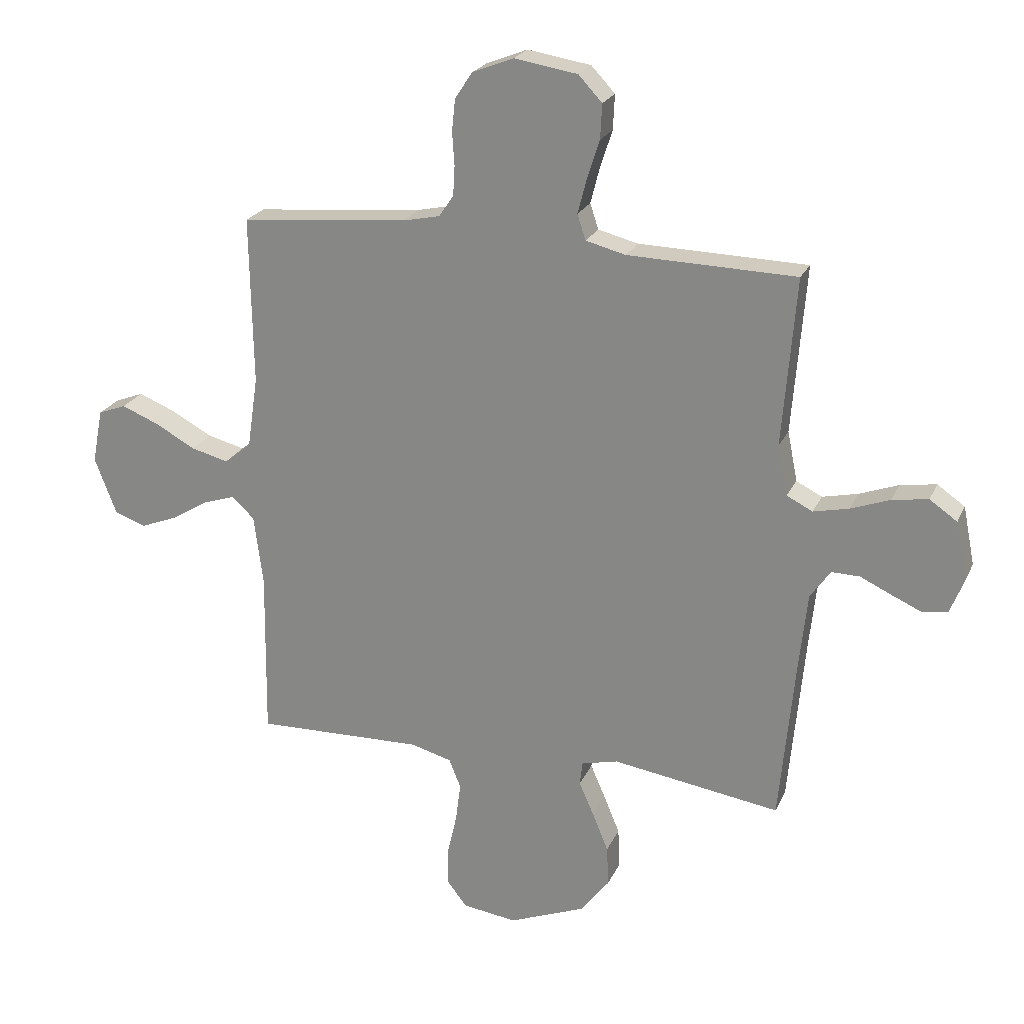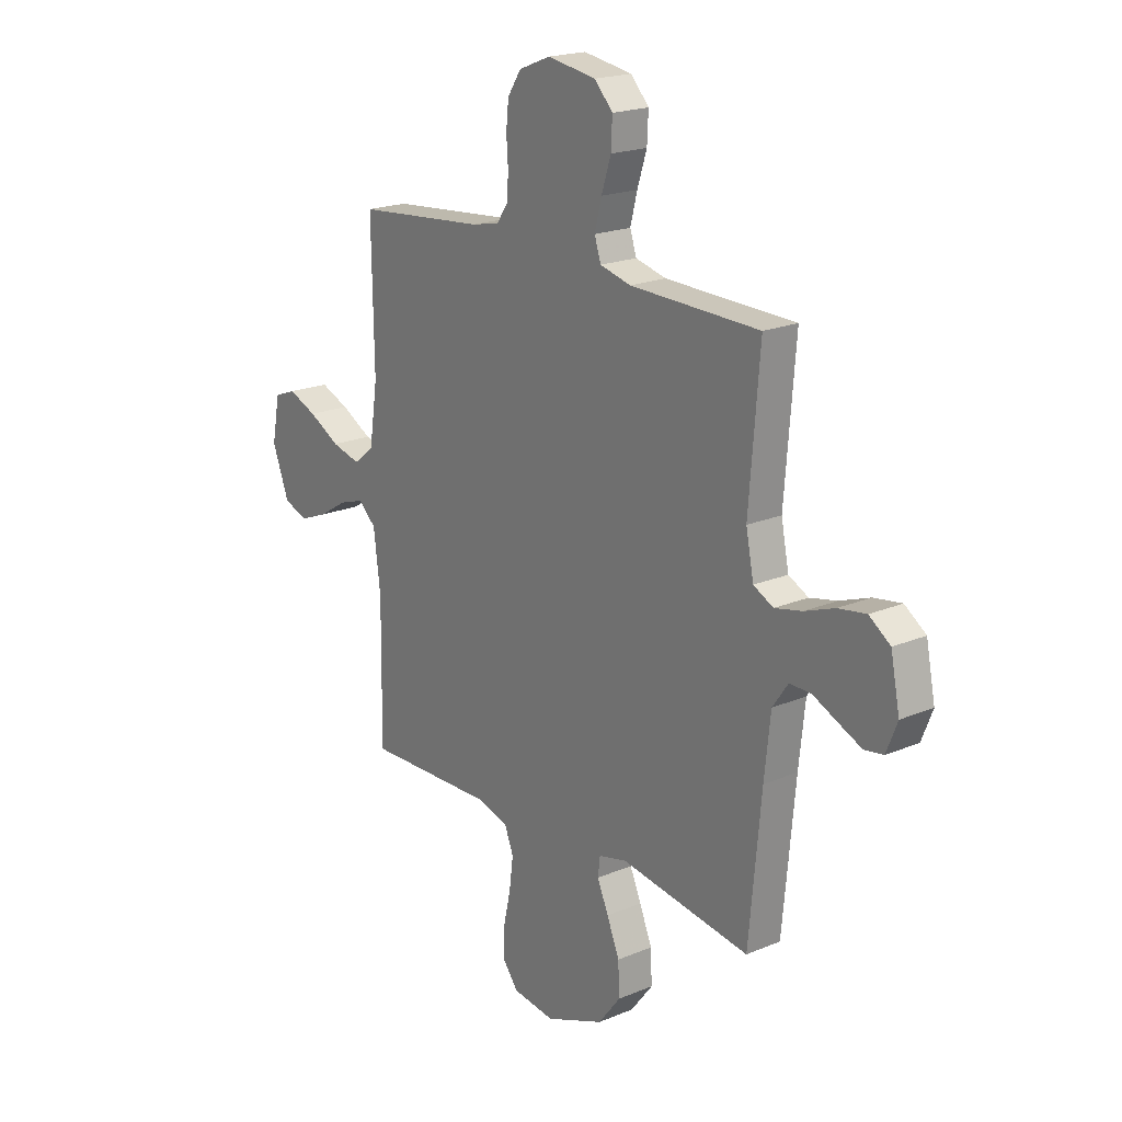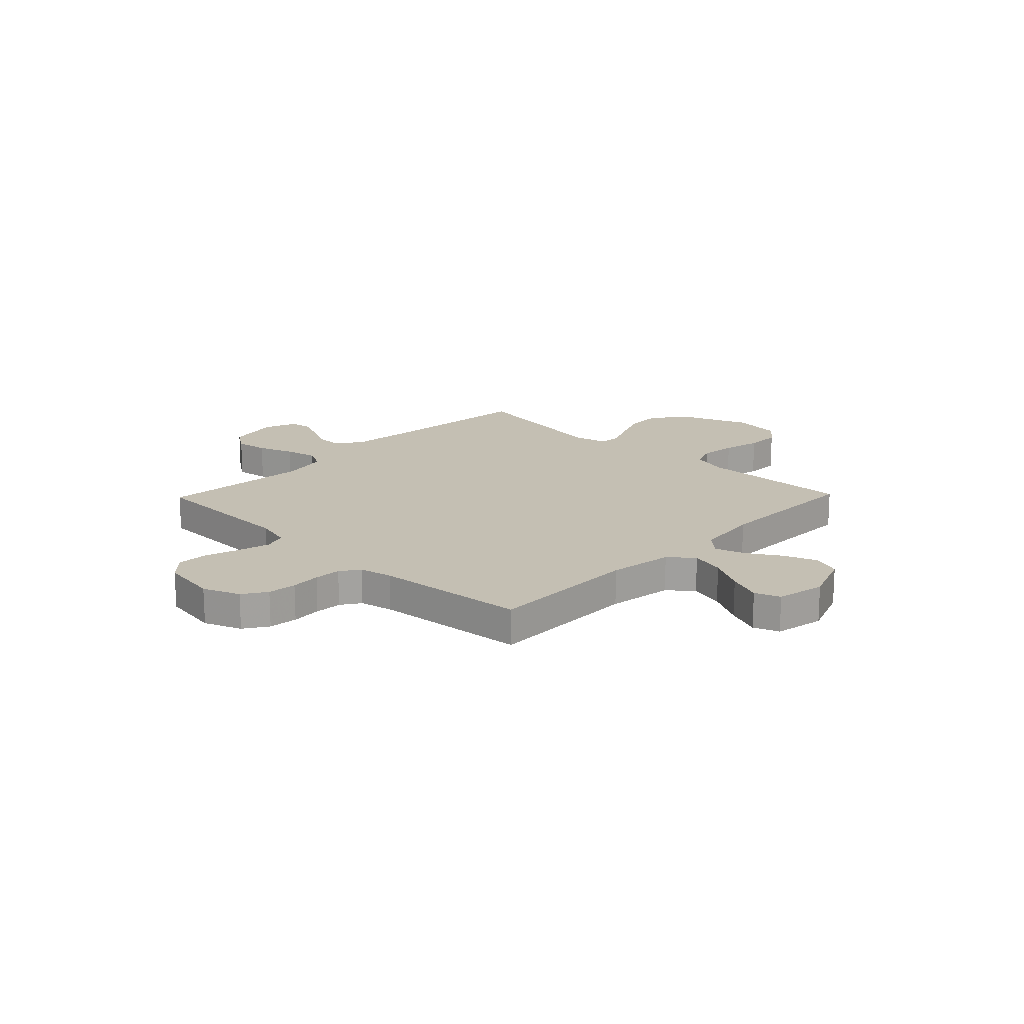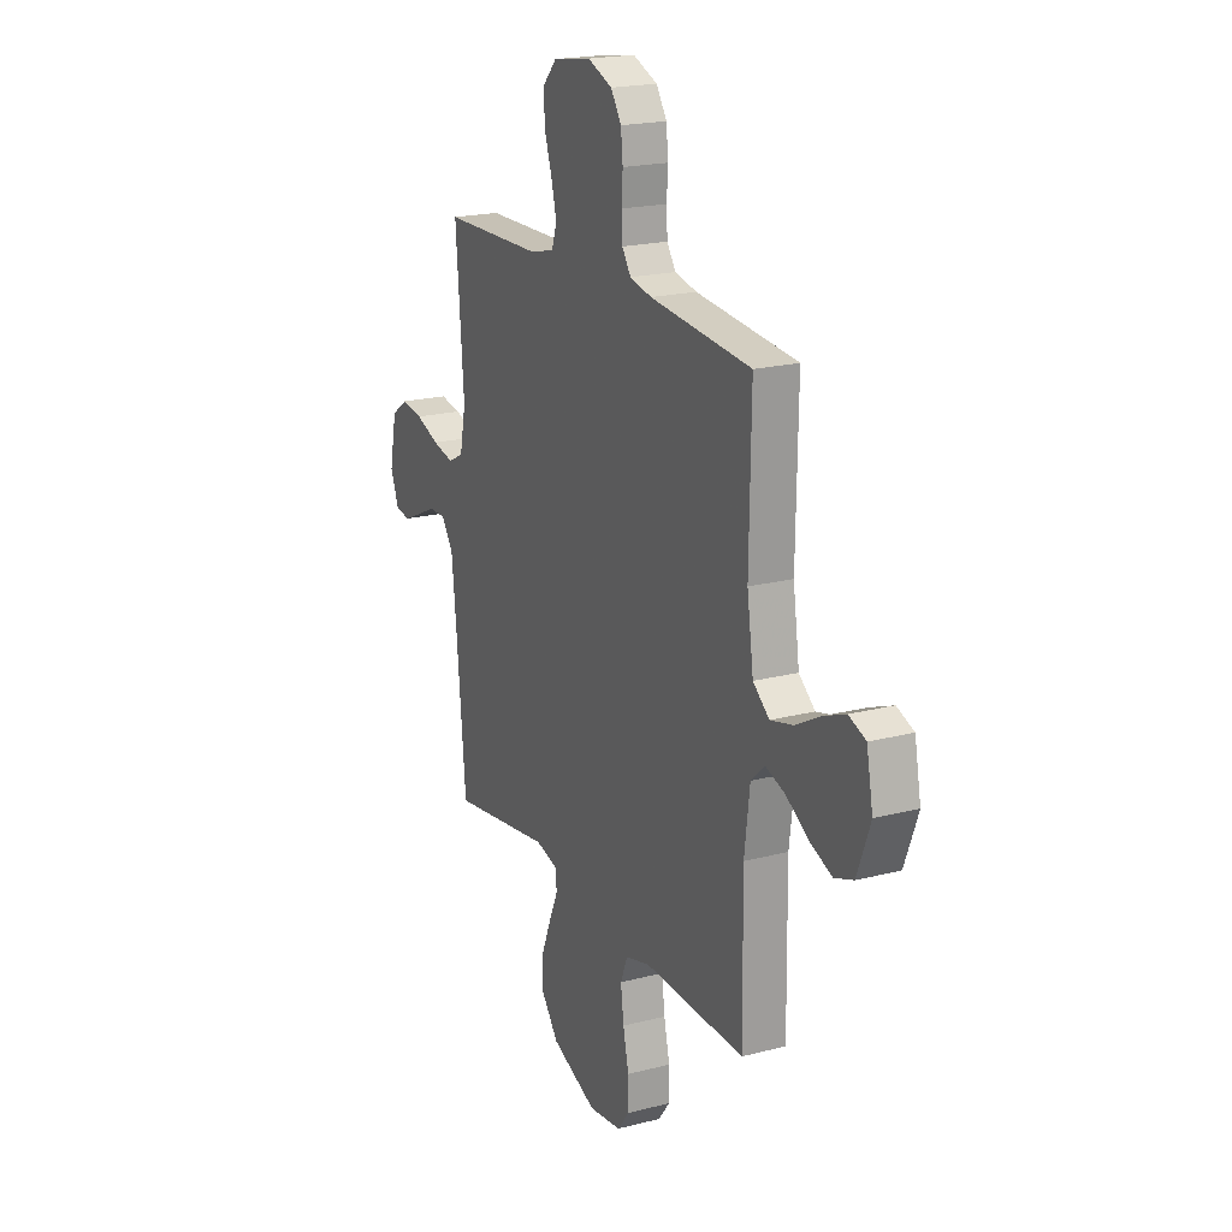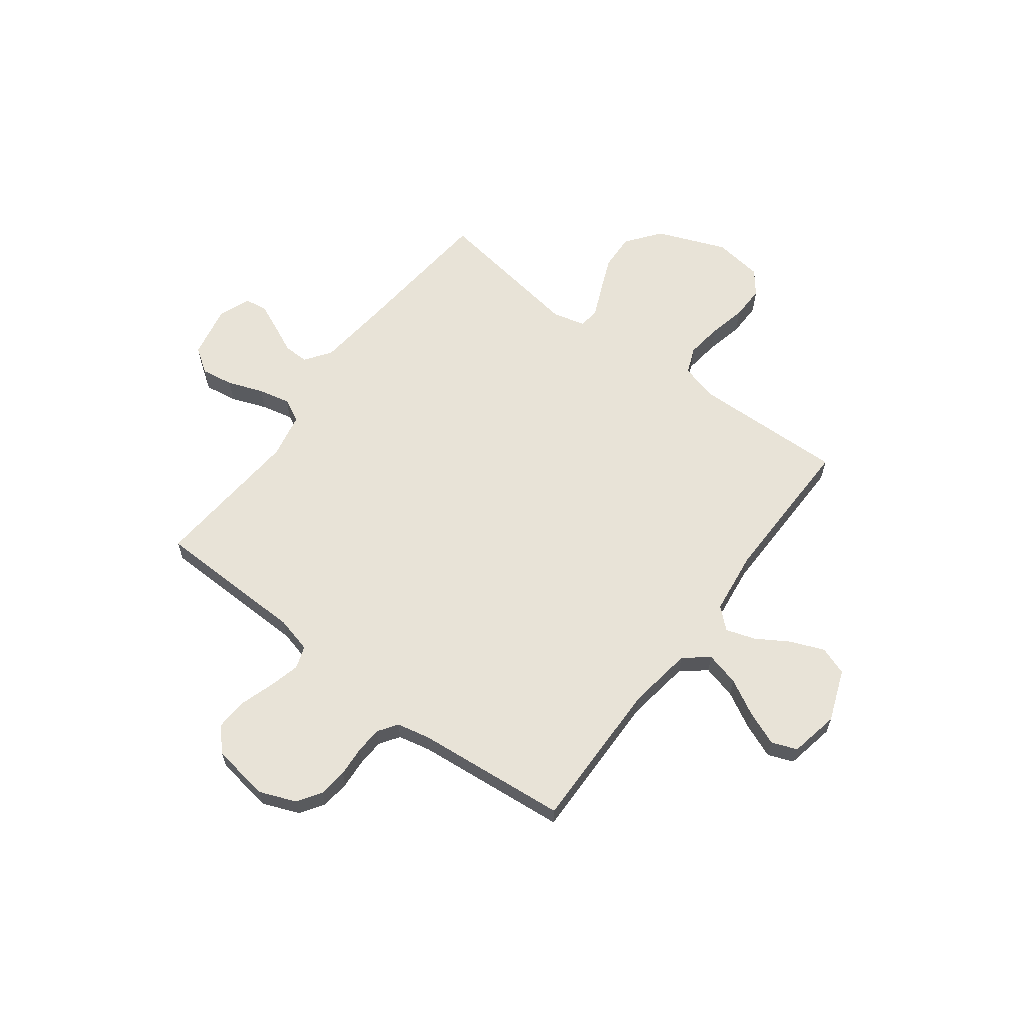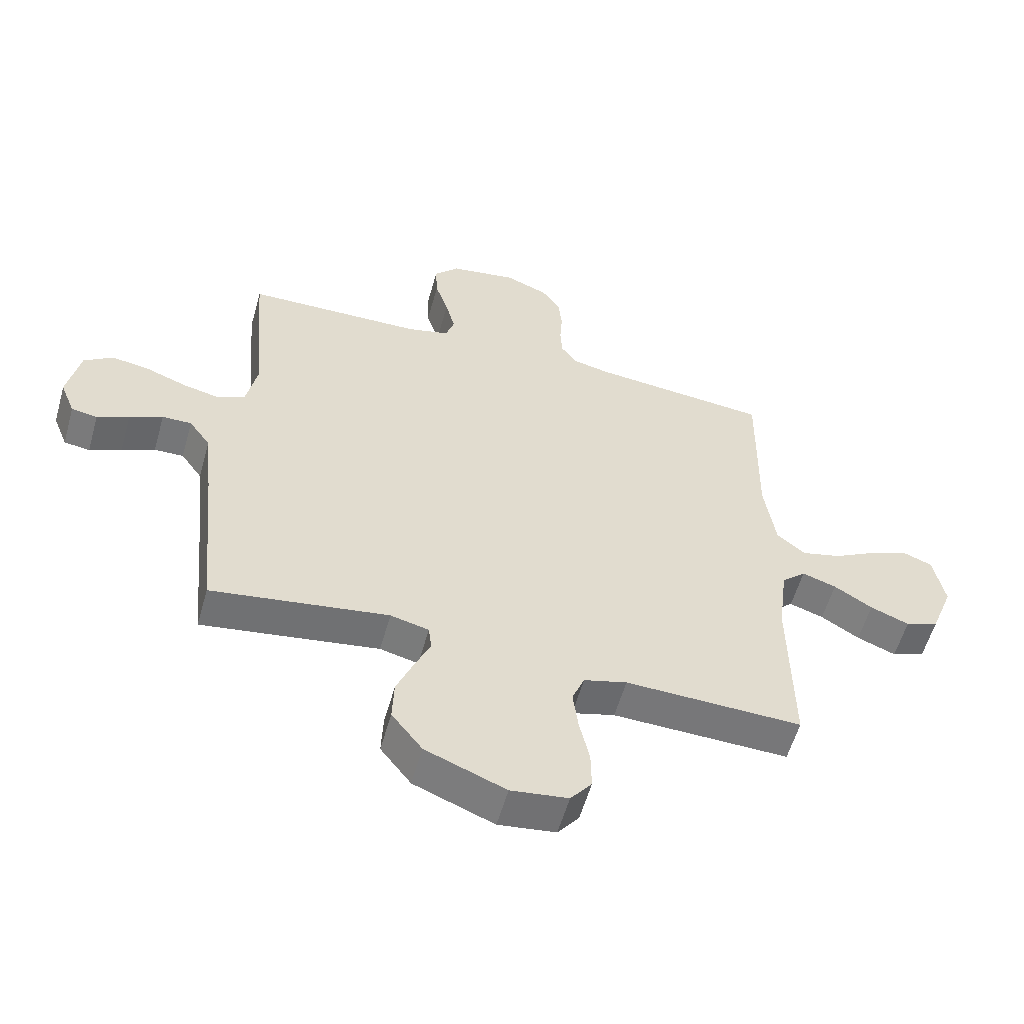
<metadata>
{"format":"obj","ext":"obj","renderer":"f3d","projection":"perspective","resolution":1024,"background":"white","views":[{"elev":22.8,"azim":-160.4,"up":"+Z"},{"elev":19.9,"azim":-127.8,"up":"+Z"},{"elev":17.8,"azim":44.0,"up":"+Y"},{"elev":20.0,"azim":64.5,"up":"+Z"},{"elev":62.4,"azim":36.9,"up":"+Y"},{"elev":-57.0,"azim":-15.7,"up":"+Z"}]}
</metadata>
<code>
v -0.5 0.07 0.5
v -0.2 0.07 0.507
v -0.129 0.07 0.525
v -0.114 0.07 0.57
v -0.13 0.07 0.632
v -0.152 0.07 0.7
v -0.155 0.07 0.762
v -0.113 0.07 0.807
v 0 0.07 0.825
v 0.073 0.07 0.796
v 0.104 0.07 0.749
v 0.11 0.07 0.692
v 0.106 0.07 0.633
v 0.109 0.07 0.58
v 0.135 0.07 0.542
v 0.2 0.07 0.528
v 0.5 0.07 0.5
v 0.495 0.07 0.2
v 0.514 0.07 0.072
v 0.562 0.07 0.033
v 0.629 0.07 0.05
v 0.701 0.07 0.089
v 0.768 0.07 0.116
v 0.818 0.07 0.097
v 0.837 0.07 0
v 0.798 0.07 -0.102
v 0.742 0.07 -0.122
v 0.676 0.07 -0.096
v 0.611 0.07 -0.056
v 0.553 0.07 -0.037
v 0.512 0.07 -0.074
v 0.496 0.07 -0.2
v 0.5 0.07 -0.5
v 0.2 0.07 -0.492
v 0.127 0.07 -0.512
v 0.106 0.07 -0.564
v 0.115 0.07 -0.634
v 0.132 0.07 -0.709
v 0.133 0.07 -0.776
v 0.097 0.07 -0.822
v 0 0.07 -0.835
v -0.136 0.07 -0.781
v -0.188 0.07 -0.714
v -0.185 0.07 -0.642
v -0.156 0.07 -0.572
v -0.13 0.07 -0.513
v -0.135 0.07 -0.471
v -0.2 0.07 -0.455
v -0.5 0.07 -0.5
v -0.528 0.07 -0.2
v -0.542 0.07 -0.07
v -0.578 0.07 -0.019
v -0.628 0.07 -0.02
v -0.684 0.07 -0.046
v -0.738 0.07 -0.07
v -0.782 0.07 -0.063
v -0.807 0.07 0
v -0.786 0.07 0.104
v -0.737 0.07 0.138
v -0.673 0.07 0.128
v -0.603 0.07 0.102
v -0.54 0.07 0.088
v -0.494 0.07 0.111
v -0.476 0.07 0.2
v -0.5 0 0.5
v -0.2 0 0.507
v -0.129 0 0.525
v -0.114 0 0.57
v -0.13 0 0.632
v -0.152 0 0.7
v -0.155 0 0.762
v -0.113 0 0.807
v 0 0 0.825
v 0.073 0 0.796
v 0.104 0 0.749
v 0.11 0 0.692
v 0.106 0 0.633
v 0.109 0 0.58
v 0.135 0 0.542
v 0.2 0 0.528
v 0.5 0 0.5
v 0.495 0 0.2
v 0.514 0 0.072
v 0.562 0 0.033
v 0.629 0 0.05
v 0.701 0 0.089
v 0.768 0 0.116
v 0.818 0 0.097
v 0.837 0 0
v 0.798 0 -0.102
v 0.742 0 -0.122
v 0.676 0 -0.096
v 0.611 0 -0.056
v 0.553 0 -0.037
v 0.512 0 -0.074
v 0.496 0 -0.2
v 0.5 0 -0.5
v 0.2 0 -0.492
v 0.127 0 -0.512
v 0.106 0 -0.564
v 0.115 0 -0.634
v 0.132 0 -0.709
v 0.133 0 -0.776
v 0.097 0 -0.822
v 0 0 -0.835
v -0.136 0 -0.781
v -0.188 0 -0.714
v -0.185 0 -0.642
v -0.156 0 -0.572
v -0.13 0 -0.513
v -0.135 0 -0.471
v -0.2 0 -0.455
v -0.5 0 -0.5
v -0.528 0 -0.2
v -0.542 0 -0.07
v -0.578 0 -0.019
v -0.628 0 -0.02
v -0.684 0 -0.046
v -0.738 0 -0.07
v -0.782 0 -0.063
v -0.807 0 0
v -0.786 0 0.104
v -0.737 0 0.138
v -0.673 0 0.128
v -0.603 0 0.102
v -0.54 0 0.088
v -0.494 0 0.111
v -0.476 0 0.2
f 59 60 61
f 58 59 61
f 57 58 61
f 56 57 61
f 55 56 61
f 54 55 61
f 53 54 61
f 52 53 61 62
f 51 52 62 63
f 48 49 50
f 50 51 63
f 48 50 63
f 47 48 63
f 44 45 46
f 43 44 46
f 42 43 46
f 41 42 46
f 40 41 46
f 39 40 46
f 38 39 46
f 37 38 46
f 36 37 46 47
f 47 63 64
f 36 47 64
f 35 36 64
f 32 33 34
f 64 1 2
f 35 64 2
f 34 35 2
f 32 34 2
f 31 32 2
f 27 28 29
f 26 27 29
f 25 26 29
f 24 25 29
f 23 24 29
f 22 23 29
f 21 22 29
f 20 21 29 30
f 16 17 18
f 15 16 18 19
f 11 12 13
f 10 11 13
f 9 10 13
f 8 9 13
f 7 8 13
f 6 7 13
f 5 6 13
f 4 5 13 14
f 3 4 14 15
f 31 2 3
f 30 31 3
f 20 30 3
f 19 20 3
f 3 15 19
f 125 124 123
f 125 123 122
f 125 122 121
f 125 121 120
f 125 120 119
f 125 119 118
f 125 118 117
f 126 125 117 116
f 127 126 116 115
f 114 113 112
f 127 115 114
f 127 114 112
f 127 112 111
f 110 109 108
f 110 108 107
f 110 107 106
f 110 106 105
f 110 105 104
f 110 104 103
f 110 103 102
f 110 102 101
f 111 110 101 100
f 128 127 111
f 128 111 100
f 128 100 99
f 98 97 96
f 66 65 128
f 66 128 99
f 66 99 98
f 66 98 96
f 66 96 95
f 93 92 91
f 93 91 90
f 93 90 89
f 93 89 88
f 93 88 87
f 93 87 86
f 93 86 85
f 94 93 85 84
f 82 81 80
f 83 82 80 79
f 77 76 75
f 77 75 74
f 77 74 73
f 77 73 72
f 77 72 71
f 77 71 70
f 77 70 69
f 78 77 69 68
f 79 78 68 67
f 67 66 95
f 67 95 94
f 67 94 84
f 67 84 83
f 83 79 67
f 1 65 66 2
f 2 66 67 3
f 3 67 68 4
f 4 68 69 5
f 5 69 70 6
f 6 70 71 7
f 7 71 72 8
f 8 72 73 9
f 9 73 74 10
f 10 74 75 11
f 11 75 76 12
f 12 76 77 13
f 13 77 78 14
f 14 78 79 15
f 15 79 80 16
f 16 80 81 17
f 17 81 82 18
f 18 82 83 19
f 19 83 84 20
f 20 84 85 21
f 21 85 86 22
f 22 86 87 23
f 23 87 88 24
f 24 88 89 25
f 25 89 90 26
f 26 90 91 27
f 27 91 92 28
f 28 92 93 29
f 29 93 94 30
f 30 94 95 31
f 31 95 96 32
f 32 96 97 33
f 33 97 98 34
f 34 98 99 35
f 35 99 100 36
f 36 100 101 37
f 37 101 102 38
f 38 102 103 39
f 39 103 104 40
f 40 104 105 41
f 41 105 106 42
f 42 106 107 43
f 43 107 108 44
f 44 108 109 45
f 45 109 110 46
f 46 110 111 47
f 47 111 112 48
f 48 112 113 49
f 49 113 114 50
f 50 114 115 51
f 51 115 116 52
f 52 116 117 53
f 53 117 118 54
f 54 118 119 55
f 55 119 120 56
f 56 120 121 57
f 57 121 122 58
f 58 122 123 59
f 59 123 124 60
f 60 124 125 61
f 61 125 126 62
f 62 126 127 63
f 63 127 128 64
f 64 128 65 1

</code>
